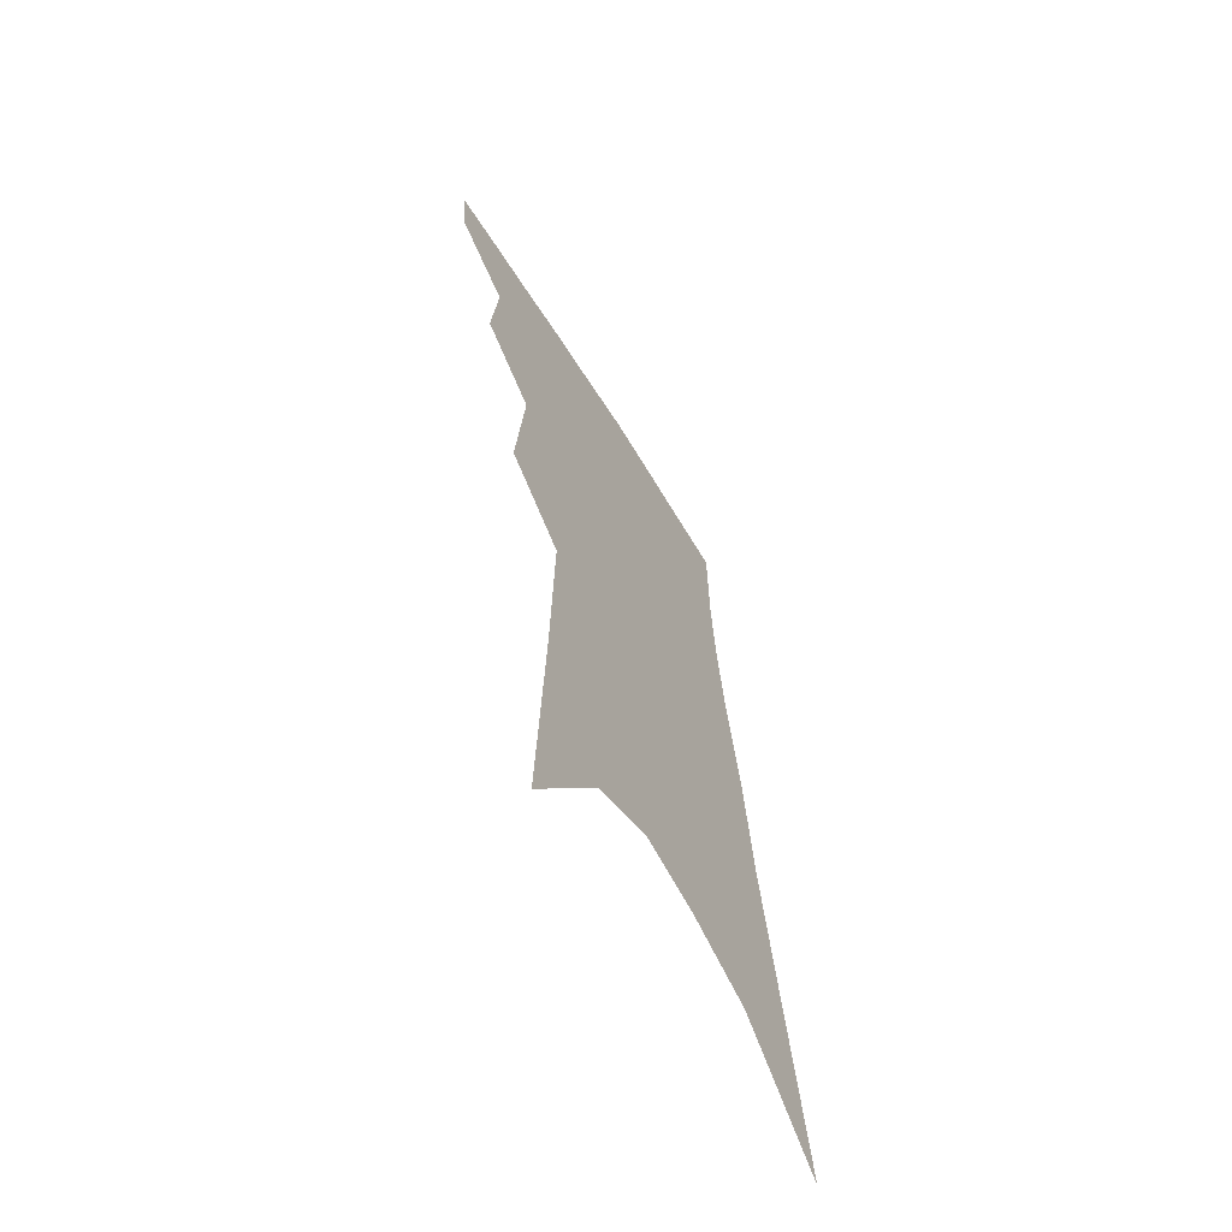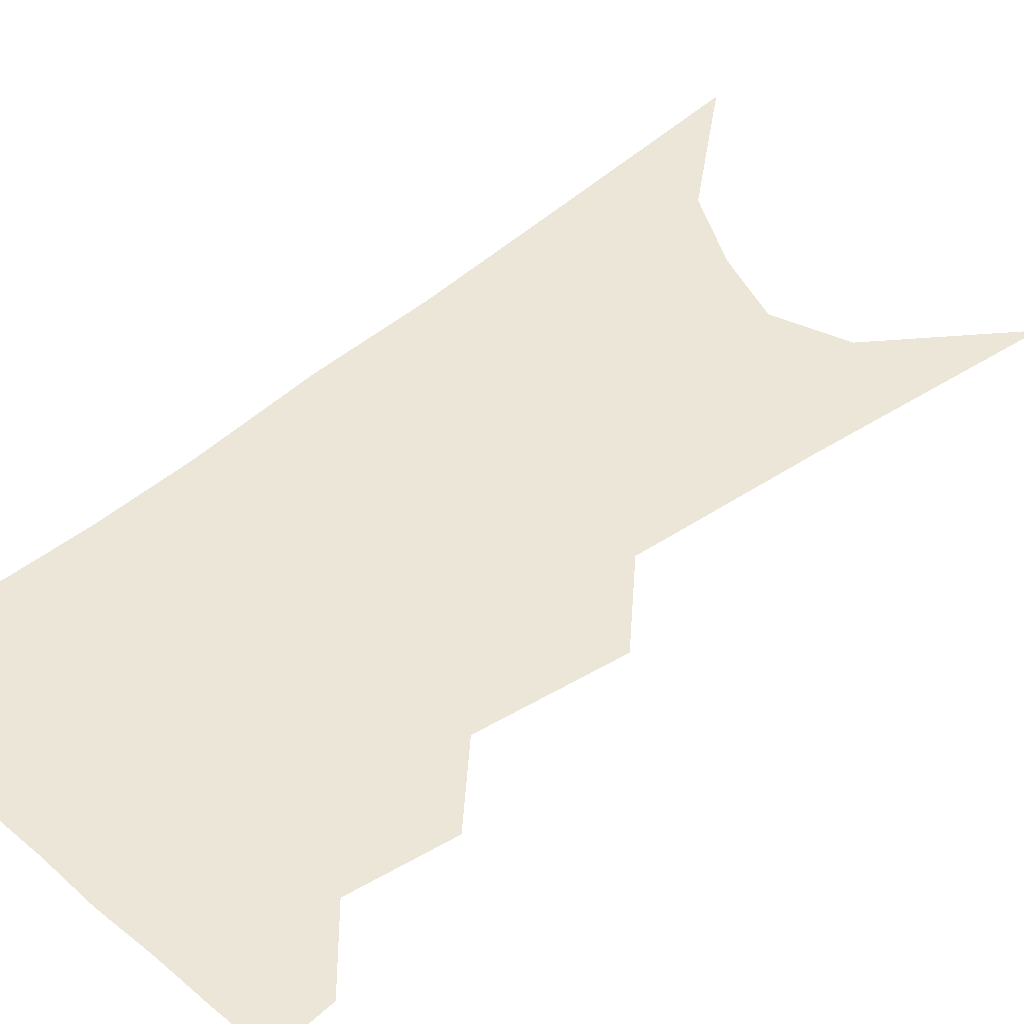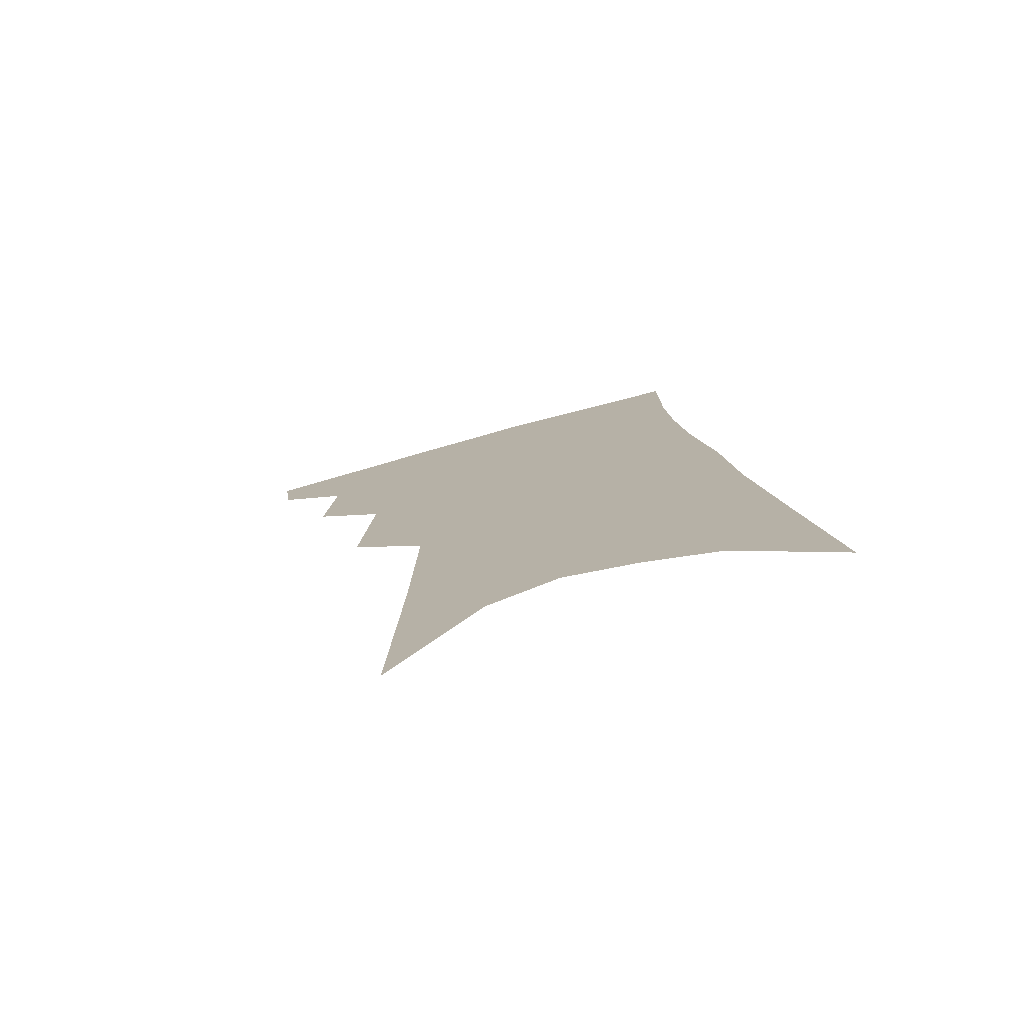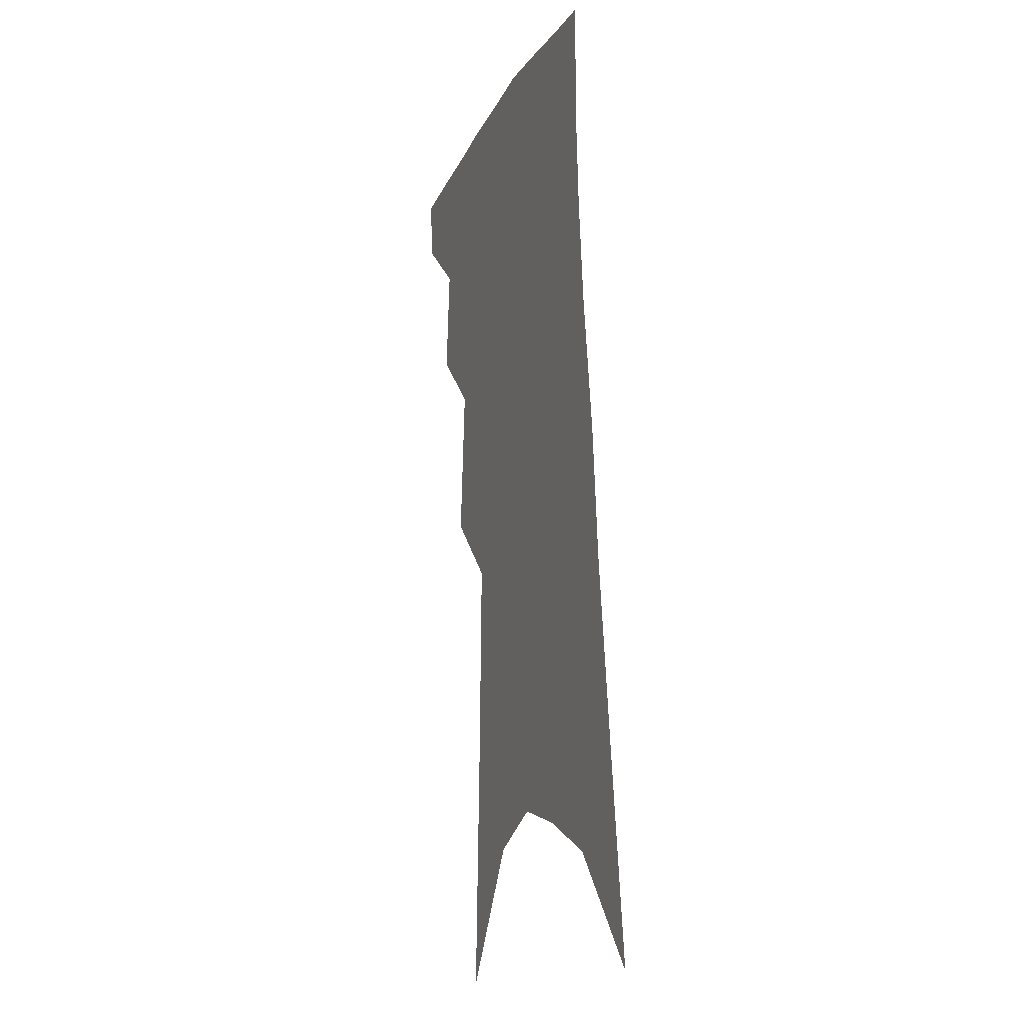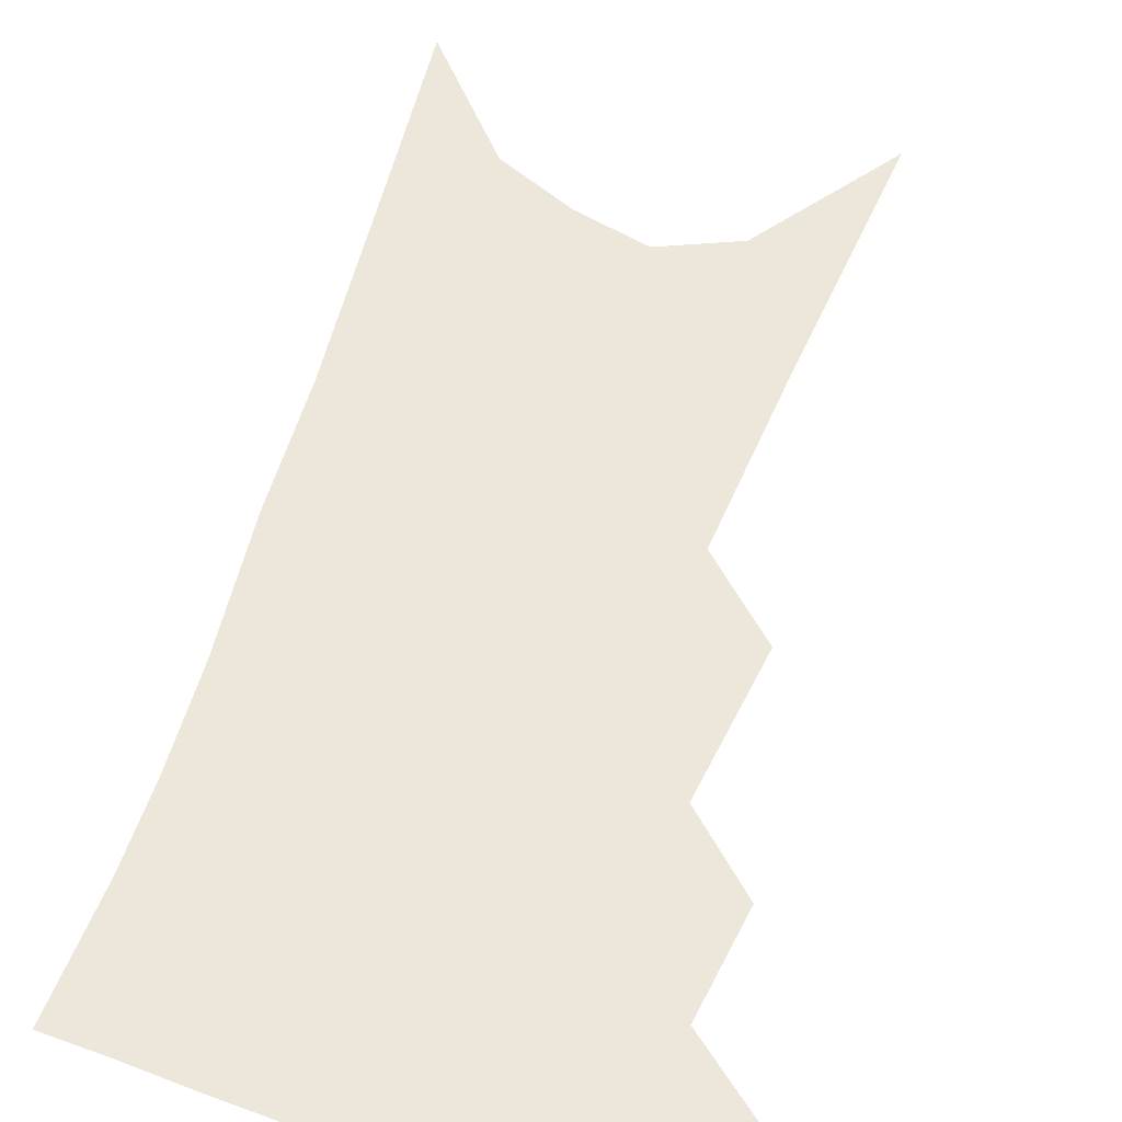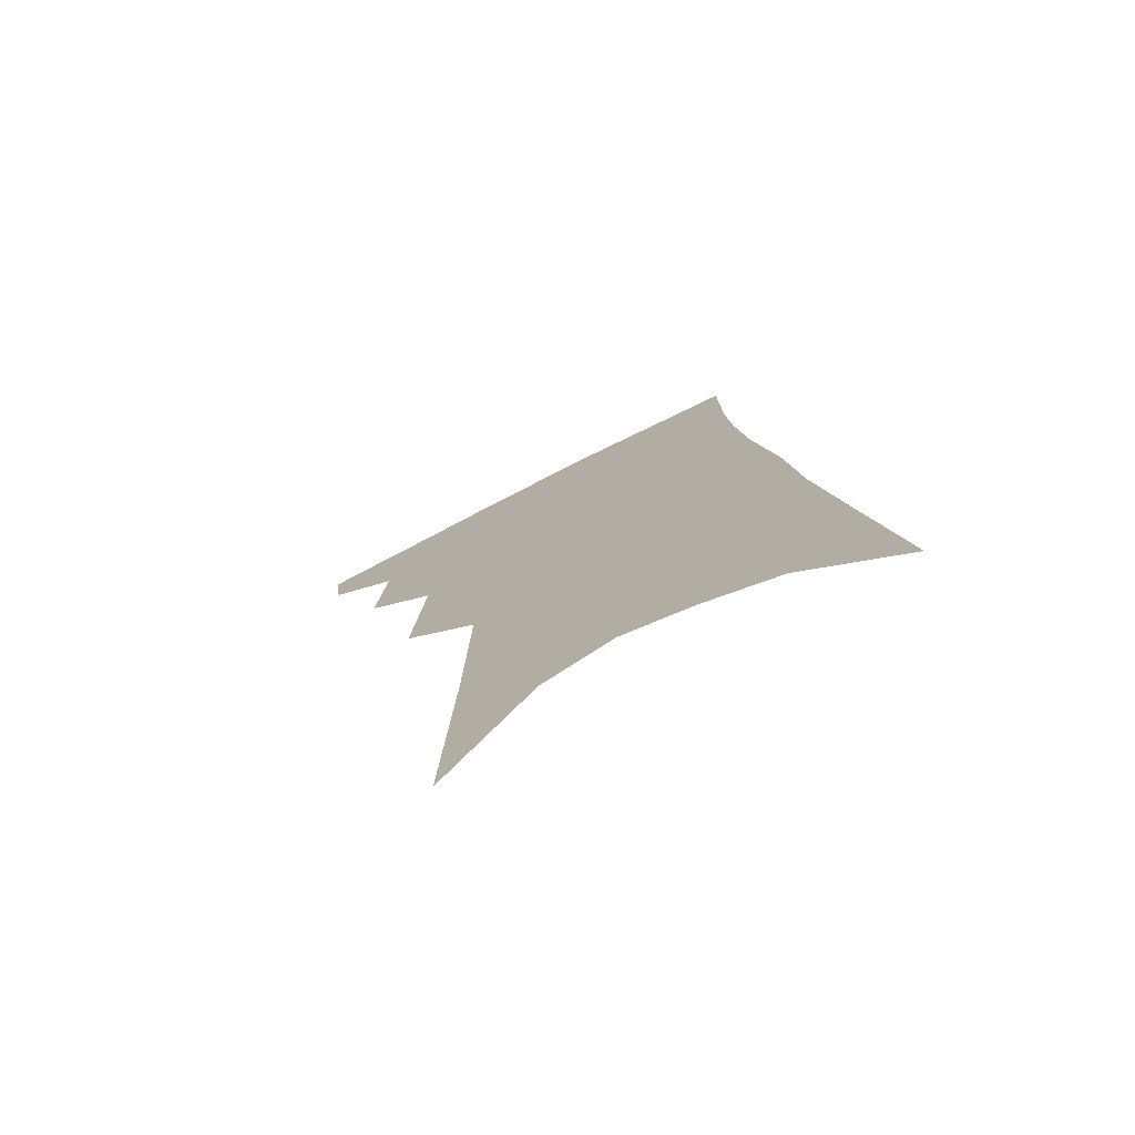
<metadata>
{"format":"obj","ext":"obj","renderer":"f3d","projection":"perspective","resolution":1024,"background":"white","views":[{"elev":-65.0,"azim":-59.1,"up":"+Y"},{"elev":48.6,"azim":-127.7,"up":"+Z"},{"elev":-77.1,"azim":14.4,"up":"+Y"},{"elev":-11.8,"azim":70.2,"up":"+Y"},{"elev":54.1,"azim":-158.9,"up":"+Z"},{"elev":-76.1,"azim":26.0,"up":"+Y"}]}
</metadata>
<code>
v 499.8 347.5 0
v 497.2 366.8 0
v 518.3 298.6 0
v 521.3 330.9 0
v 519.1 351 0
v 515.8 370.1 0
v 536.1 233.4 0
v 539.9 279.6 0
v 541.3 311.5 0
v 540.6 334.9 0
v 538 354.1 0
v 534.7 373.1 0
v 554.6 73.99 0
v 557.8 152.6 0
v 559.3 212.5 0
v 559.1 251.6 0
v 560.5 289.6 0
v 561 317.6 0
v 559.7 338.2 0
v 557 357.1 0
v 553.5 376.8 0
v 582.1 117.2 0
v 581.1 178 0
v 580 225 0
v 579.6 263.2 0
v 579.6 295.5 0
v 579.6 321.6 0
v 578.5 340.9 0
v 576.8 359.3 0
v 572.9 379.2 0
v 604.5 128.1 0
v 601.7 179.7 0
v 599.4 231.8 0
v 598.4 268.8 0
v 597.7 298.6 0
v 597.4 322.9 0
v 596.9 343 0
v 595.6 361.3 0
v 591.7 382.3 0
v 627.4 123.2 0
v 622.2 183.6 0
v 618.6 232.6 0
v 616.8 268.6 0
v 615.5 299.4 0
v 615 323.9 0
v 614.8 343.9 0
v 614.6 362.5 0
v 612 382.2 0
v 651.7 113.4 0
v 644.5 174.5 0
v 639.4 223.5 0
v 636.9 260.2 0
v 634.3 294.3 0
v 632.6 322.8 0
v 632.6 344.6 0
v 632.8 363.5 0
v 631.9 381.8 0
v 683.3 79.5 0
v 673.9 144.5 0
v 666.1 199.4 0
v 662.1 240 0
v 655.6 283.1 0
v 652.3 315.5 0
v 650.6 342.3 0
v 650.4 363.8 0
v 650.2 381.8 0
v 721 391 0
f 4 5 1
f 1 5 2
f 5 6 2
f 8 9 3
f 3 9 4
f 9 10 4
f 4 10 5
f 10 11 5
f 5 11 6
f 11 12 6
f 15 16 7
f 7 16 8
f 16 17 8
f 8 17 9
f 17 18 9
f 9 18 10
f 18 19 10
f 10 19 11
f 19 20 11
f 11 20 12
f 20 21 12
f 13 22 14
f 22 23 14
f 14 23 15
f 23 24 15
f 15 24 16
f 24 25 16
f 16 25 17
f 25 26 17
f 17 26 18
f 26 27 18
f 18 27 19
f 27 28 19
f 19 28 20
f 28 29 20
f 20 29 21
f 29 30 21
f 22 31 23
f 31 32 23
f 23 32 24
f 32 33 24
f 24 33 25
f 33 34 25
f 25 34 26
f 34 35 26
f 26 35 27
f 35 36 27
f 27 36 28
f 36 37 28
f 28 37 29
f 37 38 29
f 29 38 30
f 38 39 30
f 31 40 32
f 40 41 32
f 32 41 33
f 41 42 33
f 33 42 34
f 42 43 34
f 34 43 35
f 43 44 35
f 35 44 36
f 44 45 36
f 36 45 37
f 45 46 37
f 37 46 38
f 46 47 38
f 38 47 39
f 47 48 39
f 40 49 41
f 49 50 41
f 41 50 42
f 50 51 42
f 42 51 43
f 51 52 43
f 43 52 44
f 52 53 44
f 44 53 45
f 53 54 45
f 45 54 46
f 54 55 46
f 46 55 47
f 55 56 47
f 47 56 48
f 56 57 48
f 49 58 50
f 58 59 50
f 50 59 51
f 59 60 51
f 51 60 52
f 60 61 52
f 52 61 53
f 61 62 53
f 53 62 54
f 62 63 54
f 54 63 55
f 63 64 55
f 55 64 56
f 64 65 56
f 56 65 57
f 65 66 57

</code>
